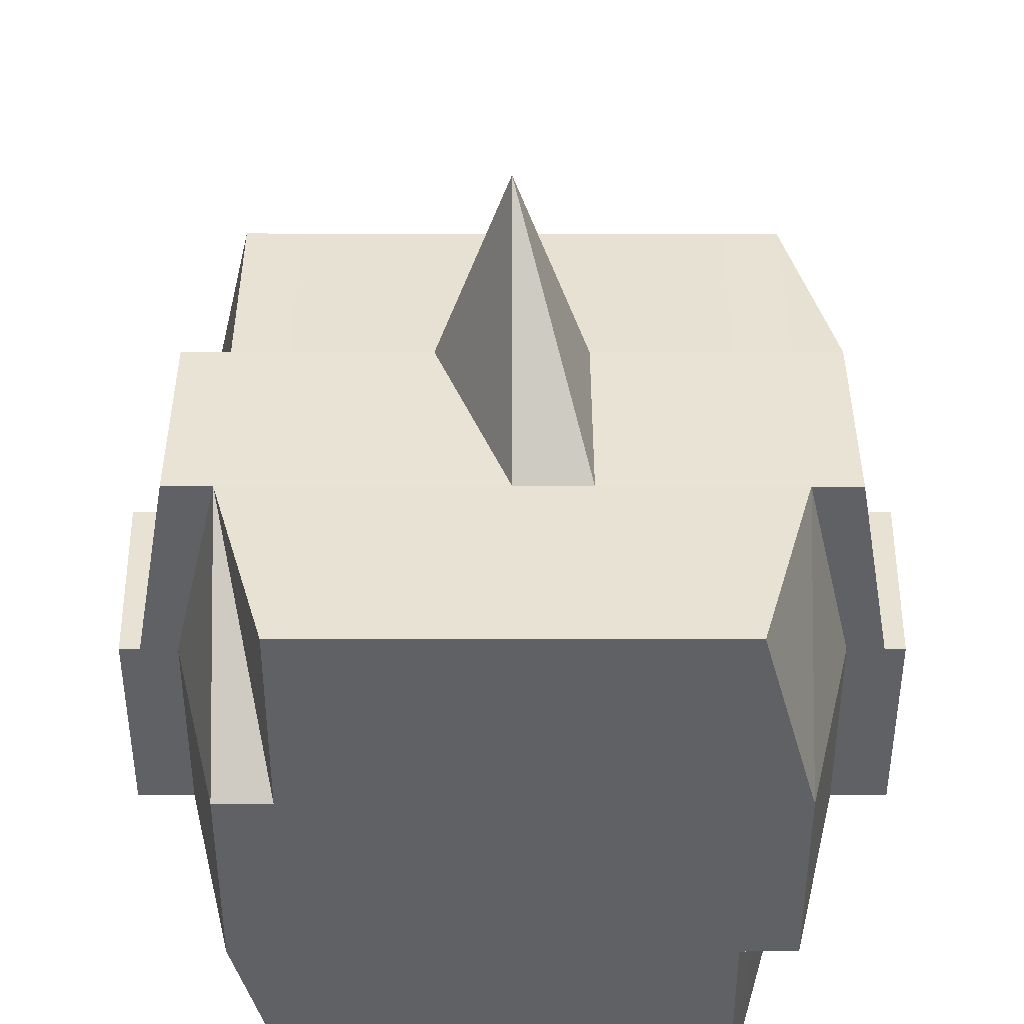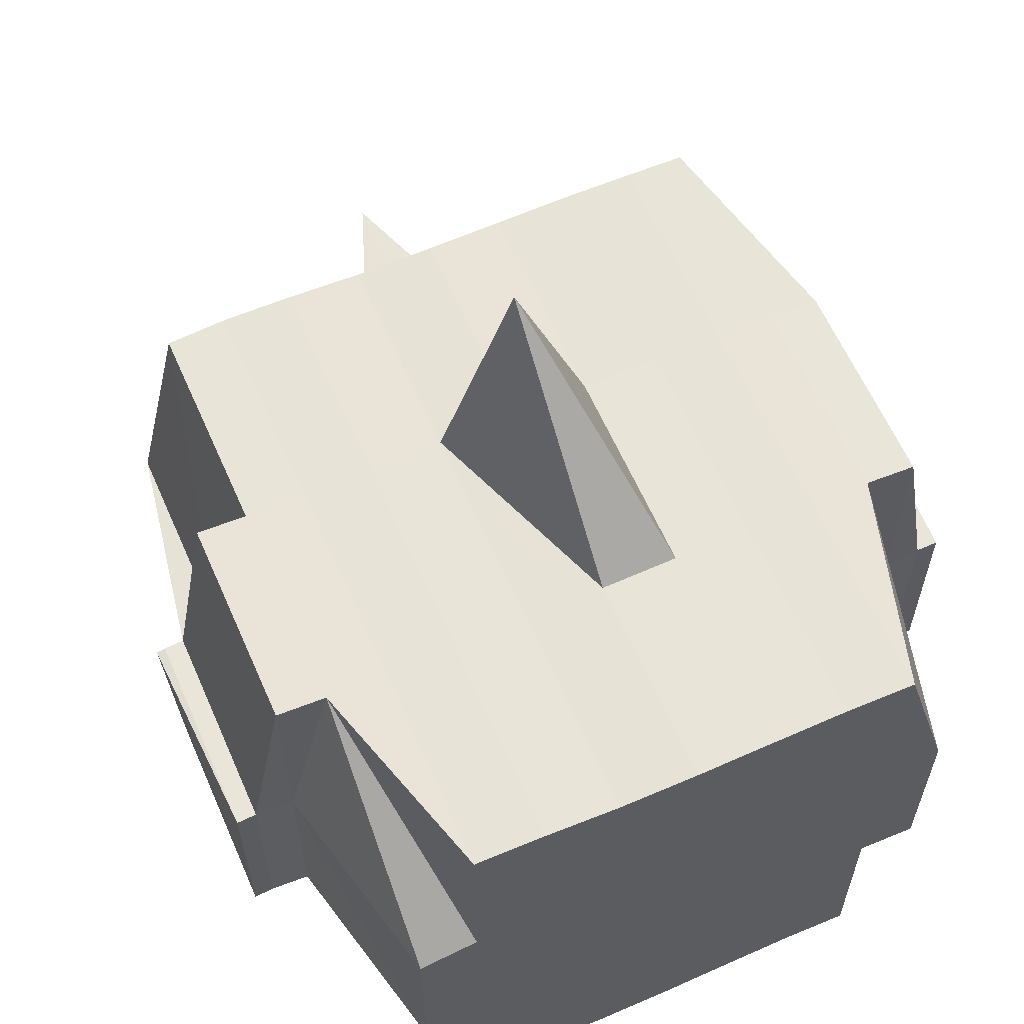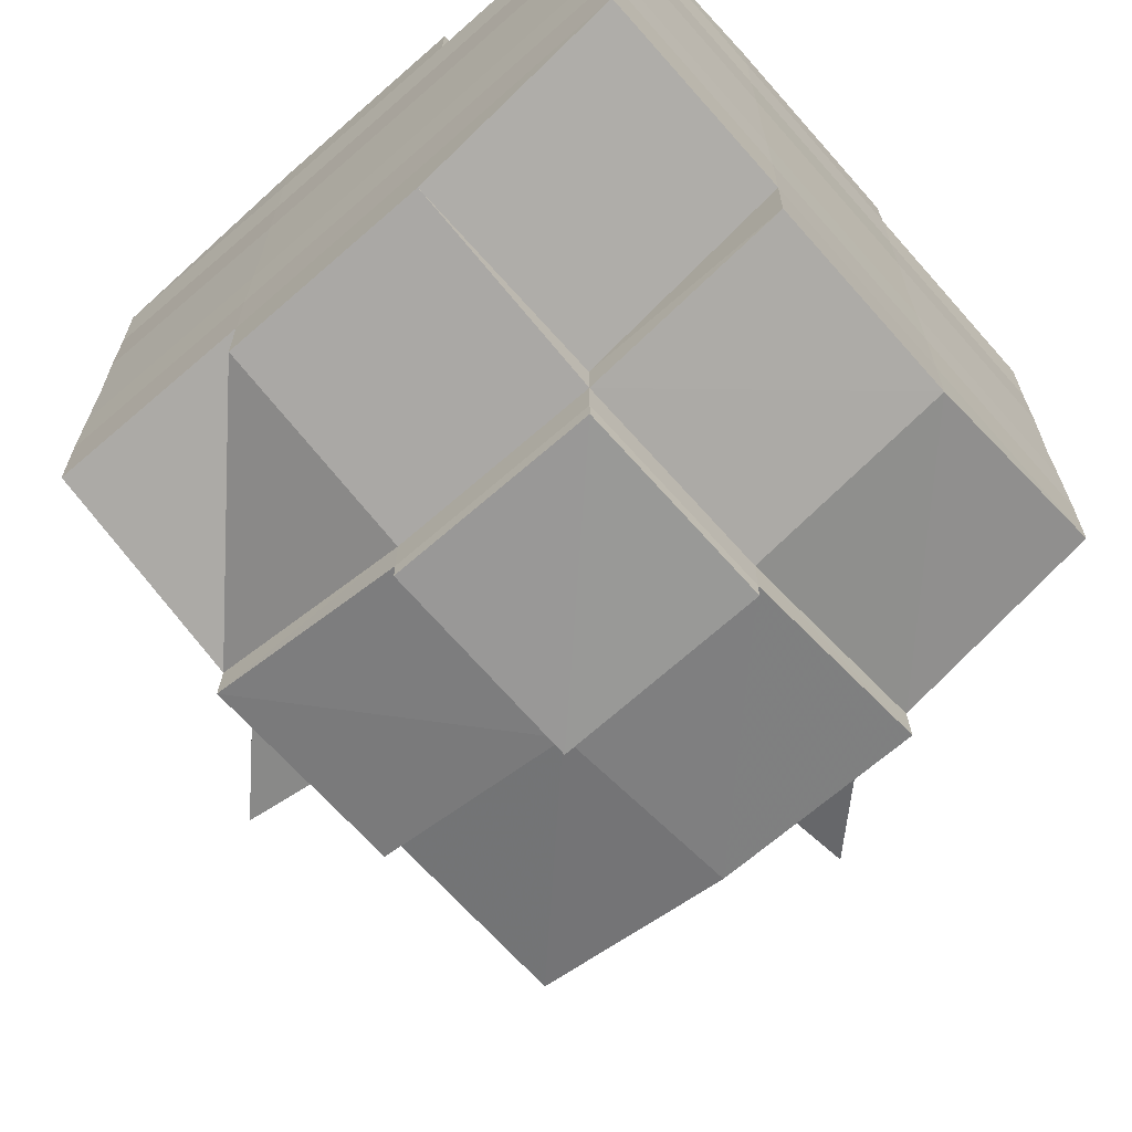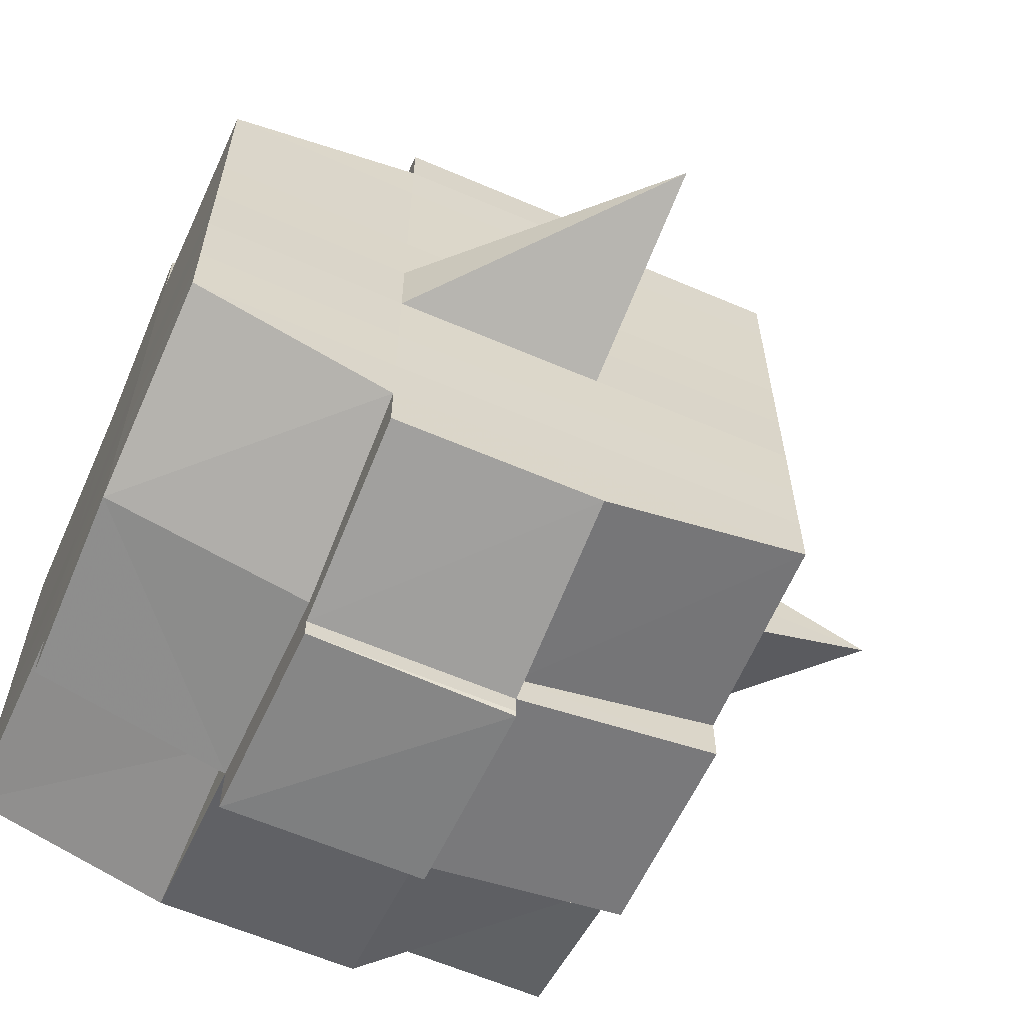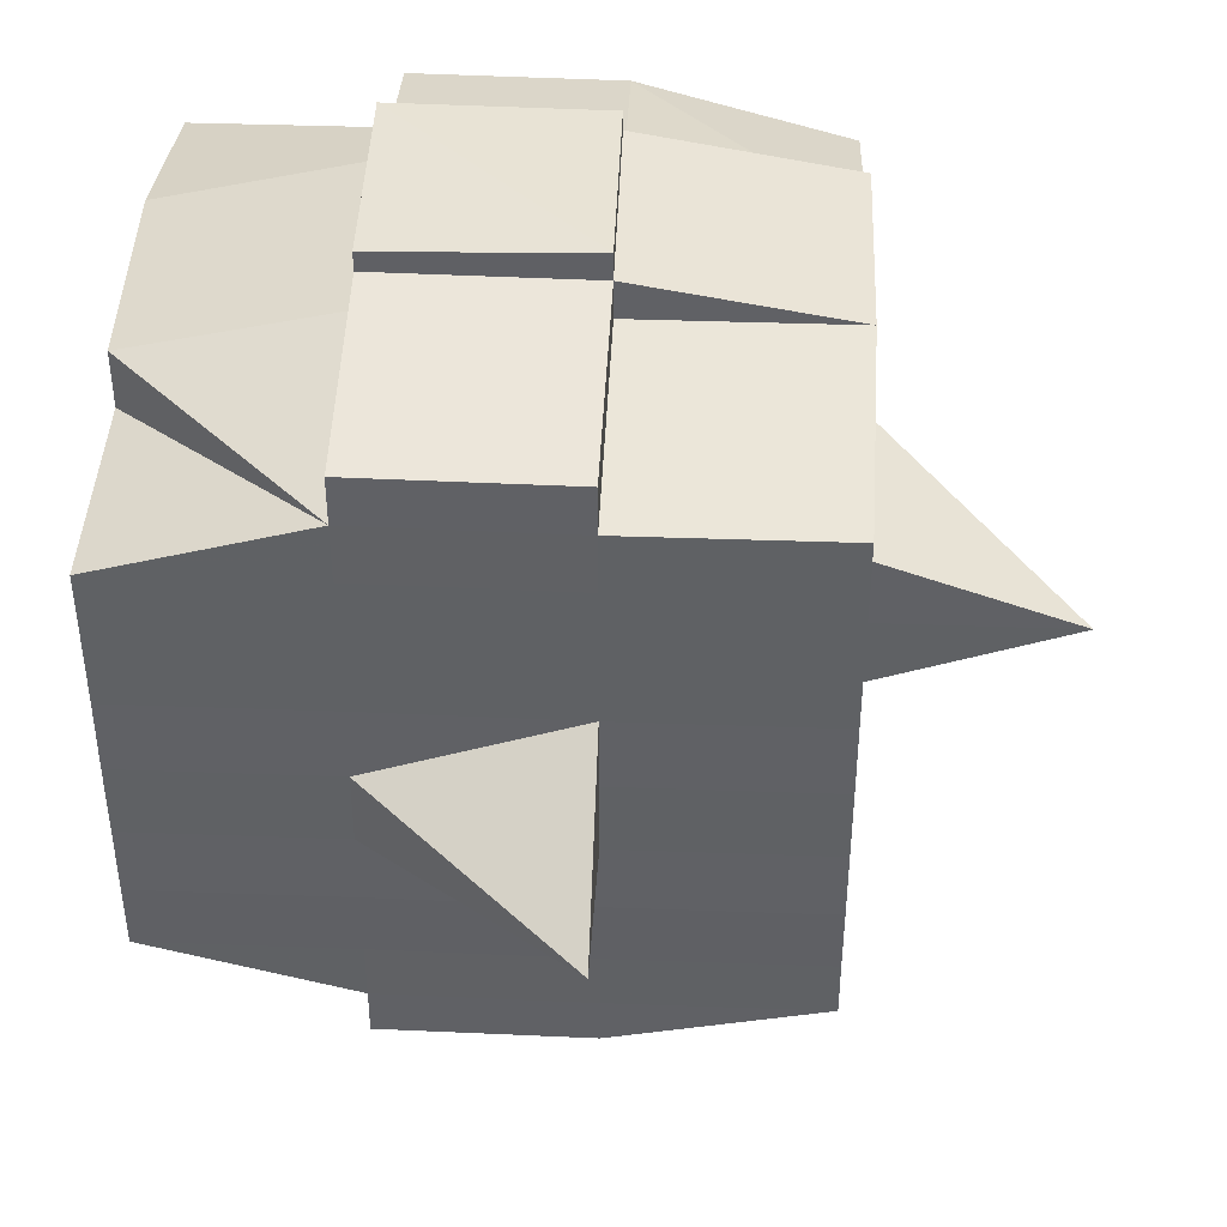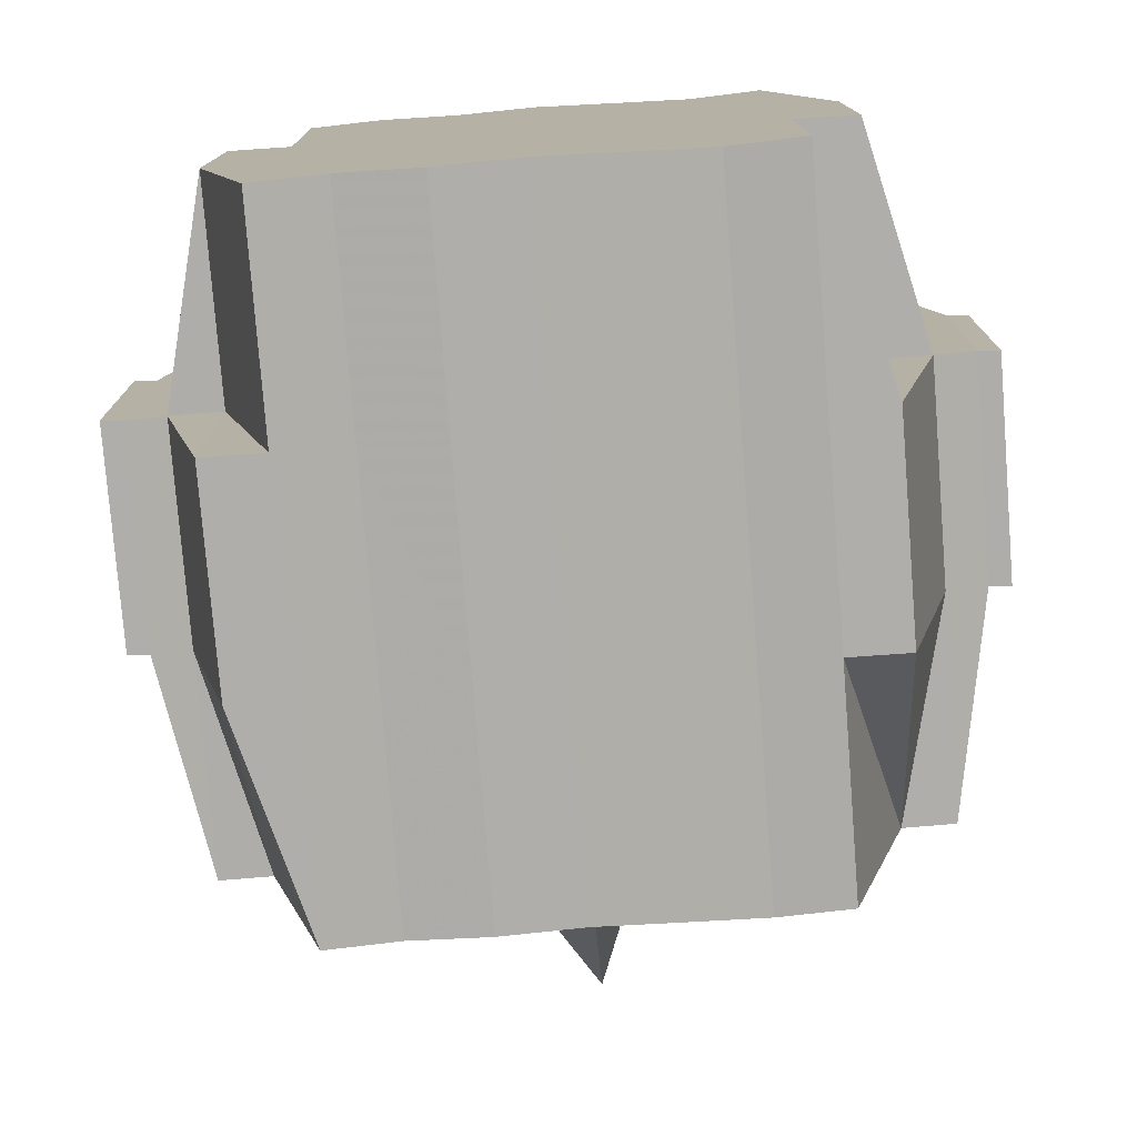
<metadata>
{"format":"obj","ext":"obj","renderer":"f3d","projection":"perspective","resolution":1024,"background":"white","views":[{"elev":40.3,"azim":-90.1,"up":"+Y"},{"elev":61.5,"azim":-113.6,"up":"+Y"},{"elev":-67.2,"azim":-48.7,"up":"+Z"},{"elev":-61.8,"azim":66.2,"up":"+Z"},{"elev":43.2,"azim":92.6,"up":"+Z"},{"elev":-77.3,"azim":-85.5,"up":"+Y"}]}
</metadata>
<code>
o 2459
v 2247 1889 14.55
v 2247 1889 14.55
v 2247 1889 14.55
v 2247 1889 14.55
v 2247 1889 14.55
v 2247 1889 14.55
v 2247 1889 14.55
v 2247 1889 14.55
v 2247 1889 14.55
v 2247 1889 14.55
v 2247 1889 14.55
v 2247 1889 14.55
v 2247 1889 14.55
v 2247 1889 14.55
v 2247 1889 14.55
v 2247 1889 14.55
v 2247 1889 14.55
v 2247 1889 14.55
v 2247 1889 14.55
v 2247 1889 14.55
v 2247 1889 14.55
v 2247 1889 14.55
v 2247 1889 14.55
v 2247 1889 14.55
v 2247 1889 14.54
v 2247 1889 14.55
v 2247 1889 14.55
v 2247 1889 14.55
v 2247 1889 14.55
v 2247 1889 14.55
v 2247 1889 14.54
v 2247 1889 14.54
v 2247 1889 14.54
v 2247 1889 14.53
v 2247 1889 14.54
v 2247 1889 14.53
v 2247 1889 14.53
v 2247 1889 14.54
v 2247 1889 14.54
v 2247 1889 14.53
v 2247 1889 14.53
v 2247 1889 14.53
v 2247 1889 14.53
v 2247 1889 14.54
v 2247 1889 14.53
v 2247 1889 14.53
v 2247 1889 14.54
v 2247 1889 14.54
v 2247 1889 14.54
v 2247 1889 14.55
v 2247 1889 14.54
v 2247 1889 14.54
v 2247 1889 14.54
v 2247 1889 14.53
v 2247 1889 14.53
v 2247 1889 14.53
v 2247 1889 14.53
v 2247 1889 14.53
v 2247 1889 14.54
v 2247 1889 14.53
v 2247 1889 14.53
v 2247 1889 14.53
v 2247 1889 14.53
v 2247 1889 14.53
v 2247 1889 14.53
v 2247 1889 14.52
v 2247 1889 14.53
v 2247 1889 14.52
v 2247 1889 14.52
v 2247 1889 14.53
v 2247 1889 14.53
v 2247 1889 14.52
v 2247 1889 14.53
v 2247 1889 14.52
v 2247 1889 14.52
v 2247 1889 14.53
v 2247 1889 14.52
v 2247 1889 14.52
v 2247 1889 14.52
v 2247 1889 14.52
v 2247 1889 14.52
v 2247 1889 14.52
v 2247 1889 14.52
v 2247 1889 14.52
v 2247 1889 14.52
v 2247 1889 14.52
v 2247 1889 14.52
v 2247 1889 14.52
v 2247 1889 14.52
v 2247 1889 14.52
v 2247 1889 14.52
v 2247 1889 14.52
v 2247 1889 14.52
v 2247 1889 14.52
v 2247 1889 14.52
v 2247 1889 14.52
v 2247 1889 14.52
v 2247 1889 14.52
v 2247 1889 14.52
v 2247 1889 14.52
v 2247 1889 14.52
v 2247 1889 14.52
v 2247 1889 14.52
v 2247 1889 14.52
v 2247 1889 14.52
v 2247 1889 14.52
v 2247 1889 14.52
v 2247 1889 14.52
v 2247 1889 14.52
v 2247 1889 14.52
v 2247 1889 14.52
v 2247 1889 14.52
v 2247 1889 14.52
v 2247 1889 14.52
v 2247 1889 14.52
v 2247 1889 14.52
v 2247 1889 14.52
v 2247 1889 14.52
v 2247 1889 14.52
v 2247 1889 14.52
v 2247 1889 14.52
v 2247 1889 14.52
v 2247 1889 14.52
v 2247 1889 14.52
v 2247 1889 14.52
v 2247 1889 14.53
v 2247 1889 14.52
v 2247 1889 14.52
v 2247 1889 14.53
v 2247 1889 14.53
v 2247 1889 14.53
v 2247 1889 14.53
v 2247 1889 14.52
v 2247 1889 14.53
v 2247 1889 14.53
v 2247 1889 14.53
v 2247 1889 14.53
v 2247 1889 14.53
v 2247 1889 14.53
v 2247 1889 14.53
v 2247 1889 14.54
v 2247 1889 14.53
v 2247 1889 14.53
v 2247 1889 14.53
v 2247 1889 14.54
v 2247 1889 14.54
v 2247 1889 14.54
v 2247 1889 14.54
v 2247 1889 14.54
v 2247 1889 14.54
v 2247 1889 14.55
v 2247 1889 14.54
v 2247 1889 14.55
v 2247 1889 14.55
v 2247 1889 14.55
v 2247 1889 14.55
v 2247 1889 14.55
v 2247 1889 14.55
v 2247 1889 14.55
v 2247 1889 14.55
v 2247 1889 14.55
v 2247 1889 14.55
v 2247 1889 14.55
v 2247 1889 14.54
v 2247 1889 14.55
v 2247 1889 14.54
v 2247 1889 14.55
v 2247 1889 14.55
v 2247 1889 14.55
v 2247 1889 14.55
v 2247 1889 14.55
v 2247 1889 14.55
v 2247 1889 14.55
v 2247 1889 14.55
v 2247 1889 14.55
v 2247 1889 14.55
v 2247 1889 14.55
v 2247 1889 14.55
v 2247 1889 14.55
v 2247 1889 14.55
v 2247 1889 14.55
v 2247 1889 14.55
v 2247 1889 14.55
v 2247 1889 14.55
v 2247 1889 14.55
v 2247 1889 14.55
v 2247 1889 14.55
v 2247 1889 14.55
v 2247 1889 14.55
v 2247 1889 14.55
v 2247 1889 14.55
v 2247 1889 14.55
v 2247 1889 14.55
v 2247 1889 14.55
v 2247 1889 14.55
v 2247 1889 14.55
v 2247 1889 14.55
v 2247 1889 14.55
v 2247 1889 14.55
v 2247 1889 14.55
v 2247 1889 14.55
v 2247 1889 14.55
v 2247 1889 14.55
v 2247 1889 14.55
v 2247 1889 14.55
v 2247 1889 14.55
v 2247 1889 14.55
v 2247 1889 14.54
v 2247 1889 14.54
v 2247 1889 14.54
v 2247 1889 14.54
v 2247 1889 14.55
v 2247 1889 14.54
v 2247 1889 14.54
v 2247 1889 14.53
v 2247 1889 14.54
v 2247 1889 14.54
v 2247 1889 14.54
v 2247 1889 14.53
v 2247 1889 14.53
v 2247 1889 14.53
v 2247 1889 14.53
v 2247 1889 14.54
v 2247 1889 14.53
v 2247 1889 14.53
v 2247 1889 14.53
v 2247 1889 14.53
v 2247 1889 14.53
v 2247 1889 14.53
v 2247 1889 14.52
v 2247 1889 14.53
v 2247 1889 14.53
v 2247 1889 14.53
v 2247 1889 14.52
v 2247 1889 14.52
v 2247 1889 14.52
v 2247 1889 14.52
v 2247 1889 14.53
v 2247 1889 14.52
v 2247 1889 14.52
v 2247 1889 14.52
v 2247 1889 14.52
v 2247 1889 14.52
v 2247 1889 14.52
v 2247 1889 14.52
v 2247 1889 14.52
v 2247 1889 14.52
v 2247 1889 14.52
v 2247 1889 14.52
v 2247 1889 14.52
v 2247 1889 14.52
v 2247 1889 14.52
v 2247 1889 14.52
v 2247 1889 14.52
v 2247 1889 14.53
v 2247 1889 14.52
v 2247 1889 14.52
v 2247 1889 14.52
v 2247 1889 14.52
v 2247 1889 14.52
v 2247 1889 14.52
v 2247 1889 14.52
v 2247 1889 14.52
v 2247 1889 14.52
v 2247 1889 14.52
v 2247 1889 14.52
v 2247 1889 14.52
v 2247 1889 14.52
v 2247 1889 14.52
v 2247 1889 14.52
v 2247 1889 14.53
v 2247 1889 14.53
v 2247 1889 14.53
v 2247 1889 14.53
v 2247 1889 14.53
v 2247 1889 14.53
v 2247 1889 14.54
v 2247 1889 14.53
v 2247 1889 14.53
v 2247 1889 14.52
v 2247 1889 14.53
v 2247 1889 14.53
v 2247 1889 14.53
v 2247 1889 14.53
v 2247 1889 14.54
v 2247 1889 14.53
v 2247 1889 14.53
v 2247 1889 14.54
v 2247 1889 14.54
v 2247 1889 14.54
v 2247 1889 14.54
v 2247 1889 14.54
v 2247 1889 14.55
v 2247 1889 14.54
v 2247 1889 14.54
v 2247 1889 14.55
v 2247 1889 14.55
v 2247 1889 14.55
v 2247 1889 14.55
v 2247 1889 14.55
v 2247 1889 14.55
v 2247 1889 14.55
v 2247 1889 14.55
v 2247 1889 14.55
v 2247 1889 14.55
v 2247 1889 14.55
v 2247 1889 14.55
v 2247 1889 14.55
v 2247 1889 14.55
v 2247 1889 14.55
v 2247 1889 14.55
v 2247 1889 14.55
v 2247 1889 14.55
v 2247 1889 14.55
v 2247 1889 14.55
v 2247 1889 14.55
v 2247 1889 14.55
v 2247 1889 14.55
v 2247 1889 14.55
v 2247 1889 14.53
v 2247 1889 14.53
v 2247 1889 14.54
v 2247 1889 14.53
v 2247 1889 14.53
v 2247 1889 14.53
v 2247 1889 14.53
v 2247 1889 14.54
v 2247 1889 14.53
v 2247 1889 14.53
v 2247 1889 14.52
v 2247 1889 14.52
v 2247 1889 14.52
v 2247 1889 14.52
v 2247 1889 14.52
v 2247 1889 14.52
v 2247 1889 14.52
v 2247 1889 14.52
v 2247 1889 14.52
v 2247 1889 14.52
v 2247 1889 14.52
f 1 2 3
f 4 5 2
f 6 7 3
f 8 9 6
f 10 11 5
f 12 13 4
f 13 14 15
f 16 12 17
f 10 18 19
f 18 20 11
f 21 18 22
f 23 24 18
f 24 25 26
f 27 26 18
f 18 26 28
f 26 29 28
f 29 30 28
f 26 31 29
f 25 32 31
f 33 31 26
f 32 34 35
f 34 36 37
f 38 35 31
f 39 40 38
f 40 41 42
f 42 43 44
f 45 46 43
f 31 35 47
f 31 47 29
f 29 47 30
f 35 48 47
f 47 49 50
f 48 51 49
f 47 48 52
f 53 54 48
f 54 55 56
f 56 57 51
f 58 56 48
f 48 56 59
f 60 61 57
f 56 60 62
f 63 60 56
f 36 64 63
f 63 65 60
f 64 66 65
f 67 65 63
f 66 68 69
f 65 70 60
f 60 70 71
f 65 69 70
f 72 69 65
f 70 73 61
f 69 74 70
f 74 75 73
f 70 74 76
f 74 77 75
f 69 78 74
f 79 78 69
f 78 80 74
f 79 81 82
f 83 84 77
f 85 86 81
f 87 86 88
f 89 88 90
f 91 92 84
f 93 94 92
f 95 96 91
f 97 98 94
f 96 98 99
f 100 99 101
f 102 95 103
f 104 97 105
f 106 104 107
f 108 106 80
f 105 109 110
f 111 112 109
f 113 111 114
f 115 113 116
f 116 105 117
f 116 110 118
f 119 116 120
f 80 116 121
f 121 116 122
f 80 121 123
f 121 122 124
f 123 121 124
f 124 118 125
f 124 125 126
f 127 128 123
f 123 124 129
f 129 126 130
f 129 124 131
f 132 123 129
f 133 123 132
f 134 127 132
f 132 129 135
f 135 130 136
f 135 129 137
f 138 132 135
f 76 132 138
f 139 134 138
f 138 135 140
f 140 136 141
f 140 135 142
f 143 138 140
f 71 138 143
f 144 139 143
f 143 140 145
f 145 141 146
f 145 140 147
f 148 143 145
f 62 143 148
f 149 144 148
f 148 145 150
f 150 146 151
f 150 145 152
f 153 151 154
f 155 154 156
f 157 158 156
f 159 160 158
f 161 162 155
f 163 150 162
f 164 150 163
f 164 148 150
f 59 148 164
f 165 164 163
f 52 164 165
f 166 149 164
f 167 166 165
f 165 168 169
f 170 169 171
f 170 165 172
f 30 165 170
f 28 30 170
f 28 170 173
f 173 171 174
f 173 170 175
f 176 174 177
f 176 173 178
f 179 173 180
f 181 182 173
f 178 183 184
f 185 186 176
f 187 185 188
f 189 190 183
f 189 191 190
f 192 193 189
f 9 192 194
f 175 189 194
f 194 195 7
f 196 197 195
f 198 199 197
f 200 198 189
f 201 200 189
f 201 202 200
f 200 203 198
f 202 203 200
f 204 202 205
f 203 206 191
f 207 208 202
f 202 209 203
f 152 209 202
f 208 210 209
f 209 211 203
f 203 211 212
f 211 213 206
f 209 214 211
f 147 214 209
f 210 215 214
f 214 216 211
f 216 217 213
f 211 216 218
f 214 219 216
f 142 219 214
f 215 220 219
f 219 221 216
f 221 222 217
f 216 221 223
f 219 224 221
f 137 224 219
f 220 225 224
f 224 226 221
f 226 227 222
f 221 226 228
f 224 229 226
f 225 230 229
f 131 229 224
f 229 231 226
f 231 232 227
f 226 231 233
f 229 234 231
f 235 234 229
f 234 236 231
f 236 237 232
f 231 236 238
f 235 239 240
f 241 242 239
f 243 242 244
f 245 244 246
f 247 248 236
f 248 249 250
f 251 250 236
f 236 250 252
f 250 253 252
f 252 253 254
f 252 254 255
f 250 256 253
f 117 256 250
f 249 257 256
f 257 258 259
f 114 259 256
f 258 260 261
f 256 261 262
f 256 262 263
f 259 101 264
f 265 264 266
f 265 266 267
f 268 103 265
f 269 102 265
f 270 267 271
f 270 265 72
f 253 265 270
f 254 253 270
f 254 270 272
f 272 270 67
f 272 271 273
f 255 254 272
f 255 272 274
f 274 272 45
f 274 273 275
f 276 275 277
f 278 255 274
f 238 255 278
f 279 280 255
f 281 279 278
f 278 282 283
f 284 283 285
f 233 278 284
f 284 278 286
f 287 281 284
f 228 284 288
f 289 287 288
f 288 284 290
f 290 277 291
f 288 290 292
f 292 290 33
f 292 291 293
f 294 288 292
f 223 288 294
f 295 289 294
f 294 292 296
f 296 292 27
f 296 293 297
f 298 297 299
f 300 299 301
f 302 303 301
f 304 305 303
f 306 307 300
f 308 296 307
f 309 296 308
f 198 309 308
f 309 294 296
f 218 294 309
f 310 309 311
f 312 295 309
f 313 314 315
f 314 316 317
f 313 318 319
f 320 321 322
f 323 324 321
f 325 326 327
f 328 329 326
f 330 331 332
f 333 334 335
f 336 337 338
f 338 339 340

</code>
